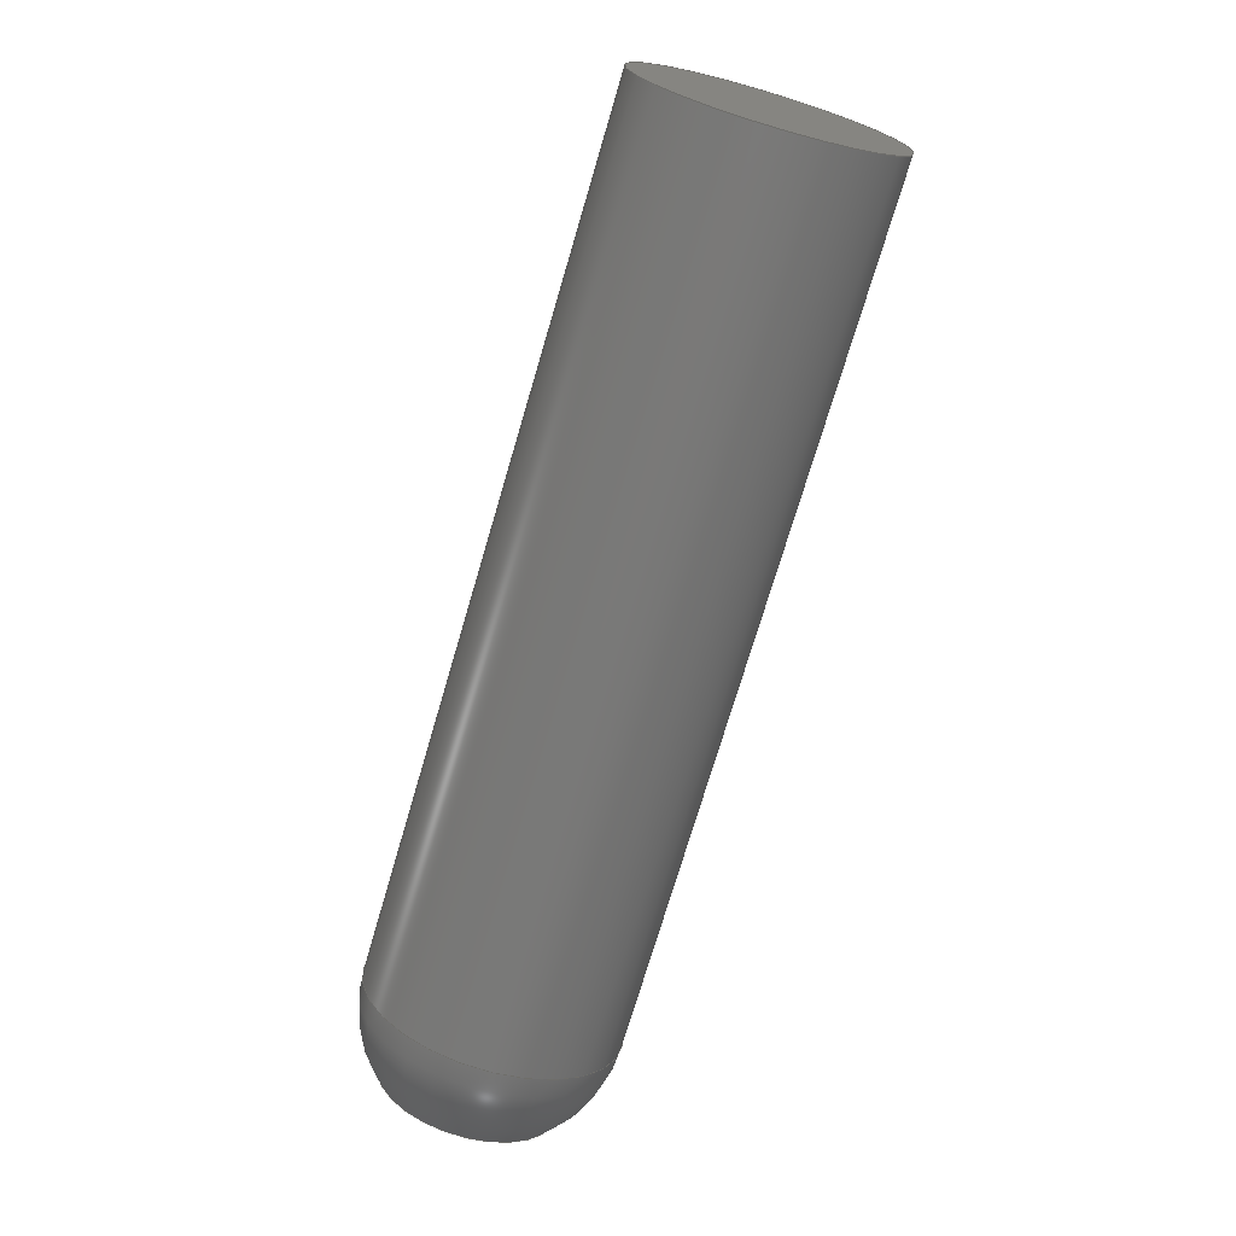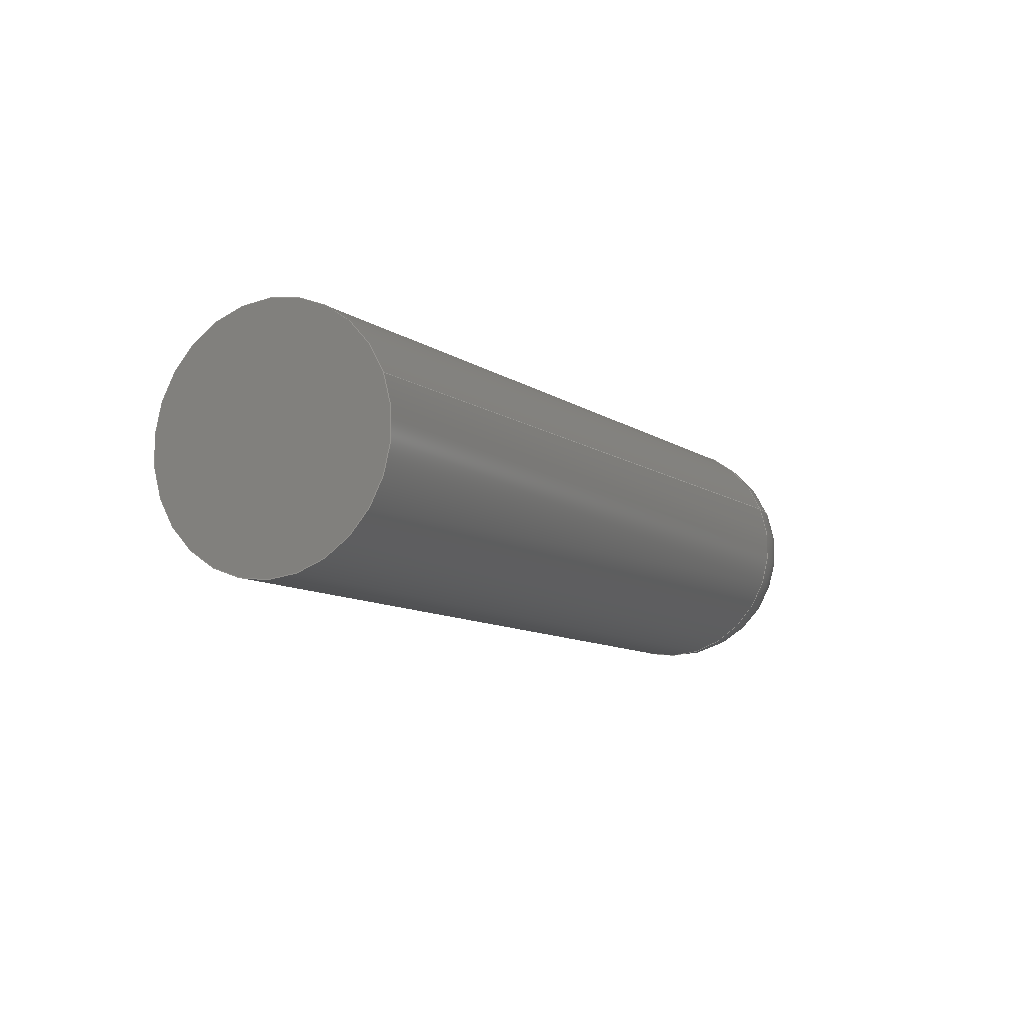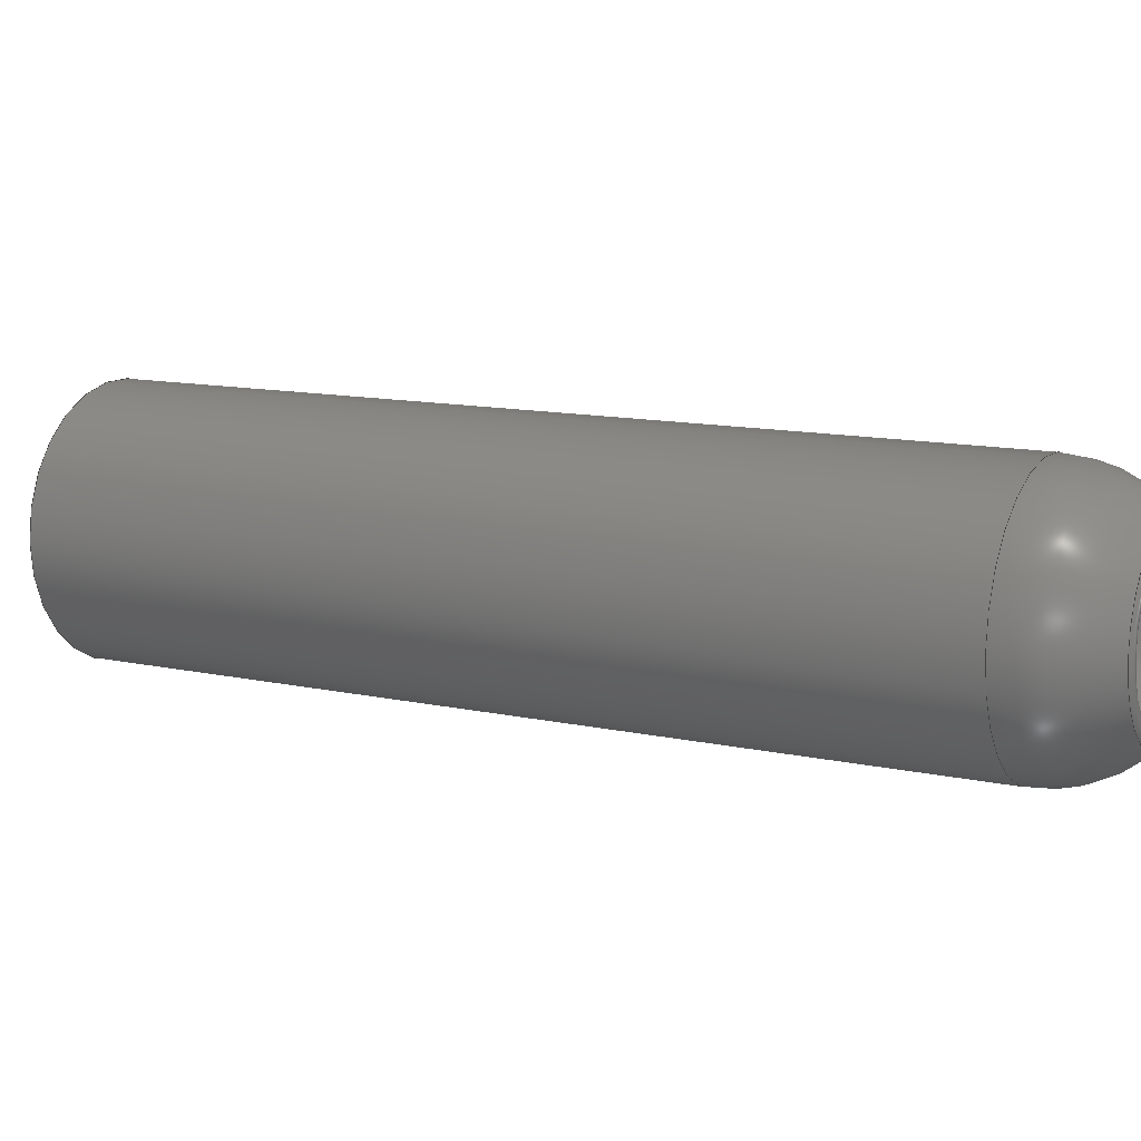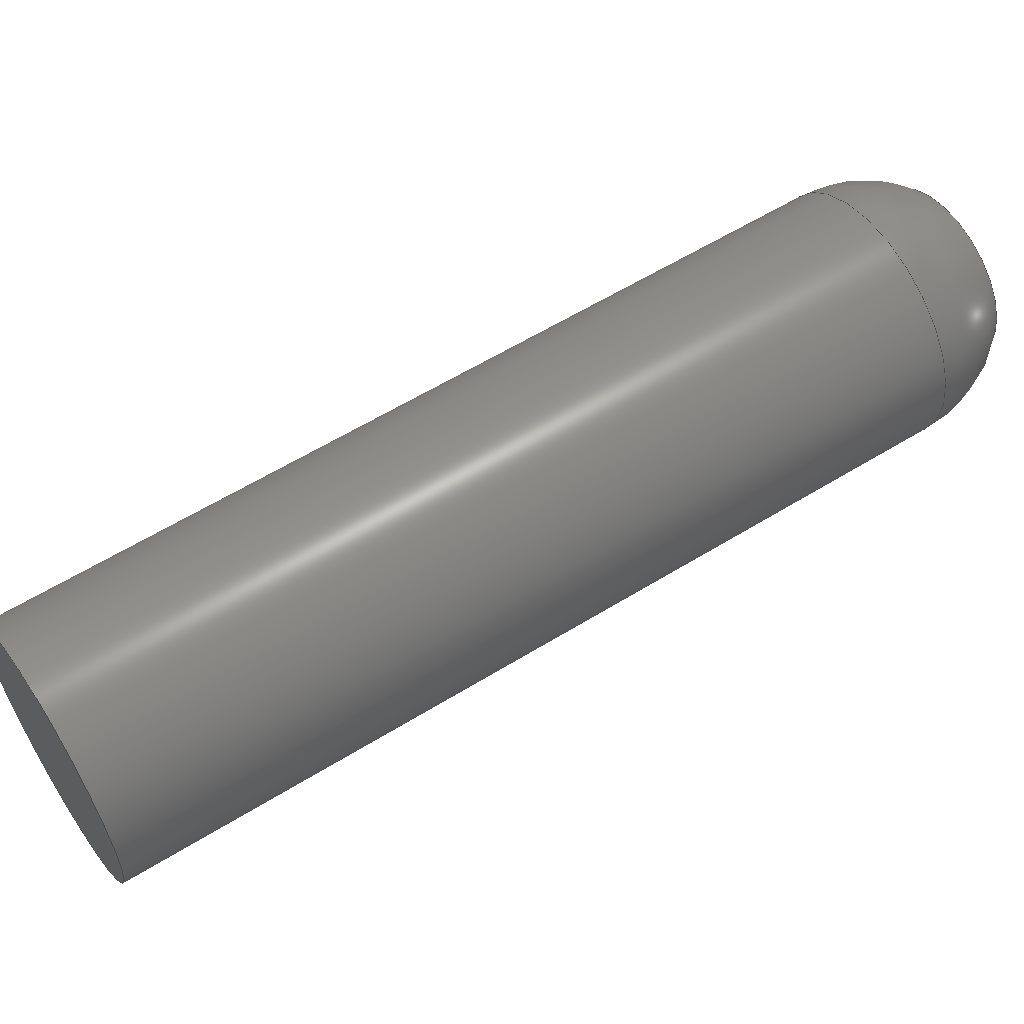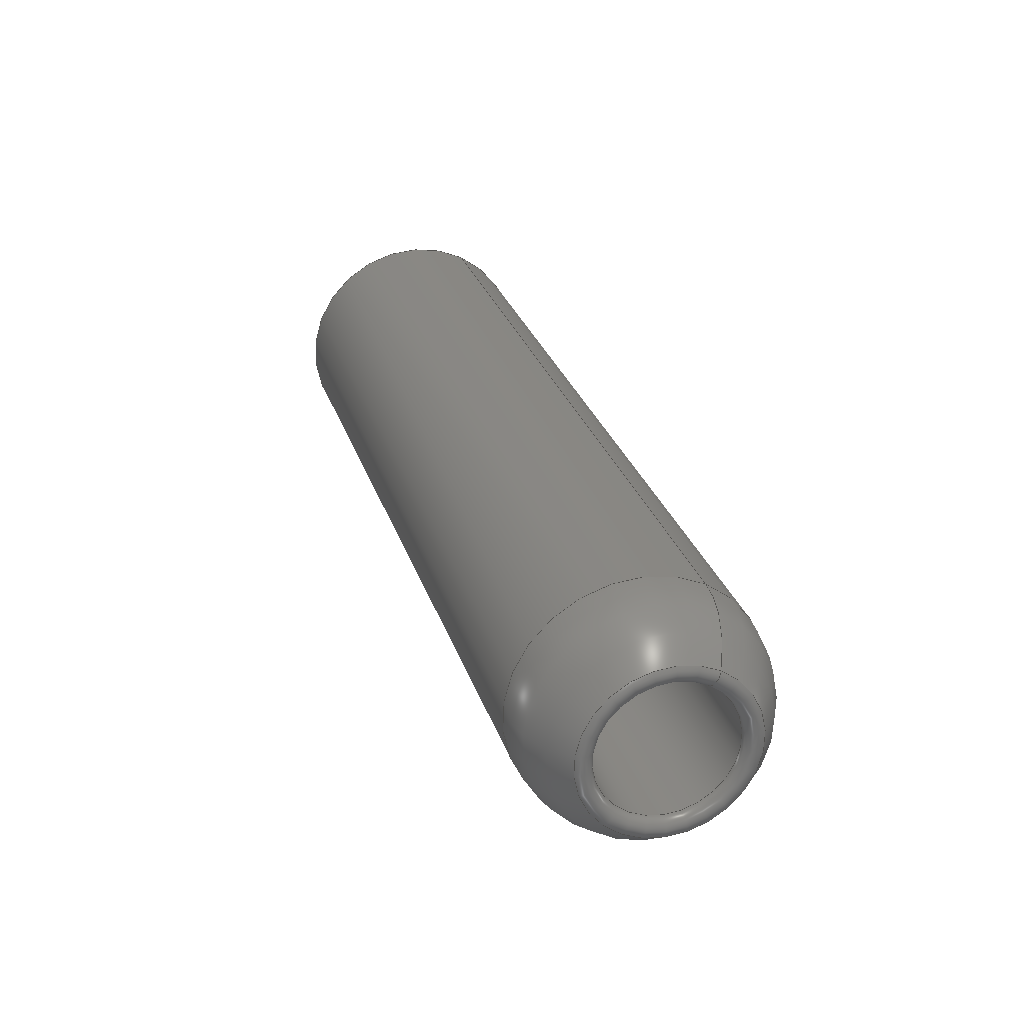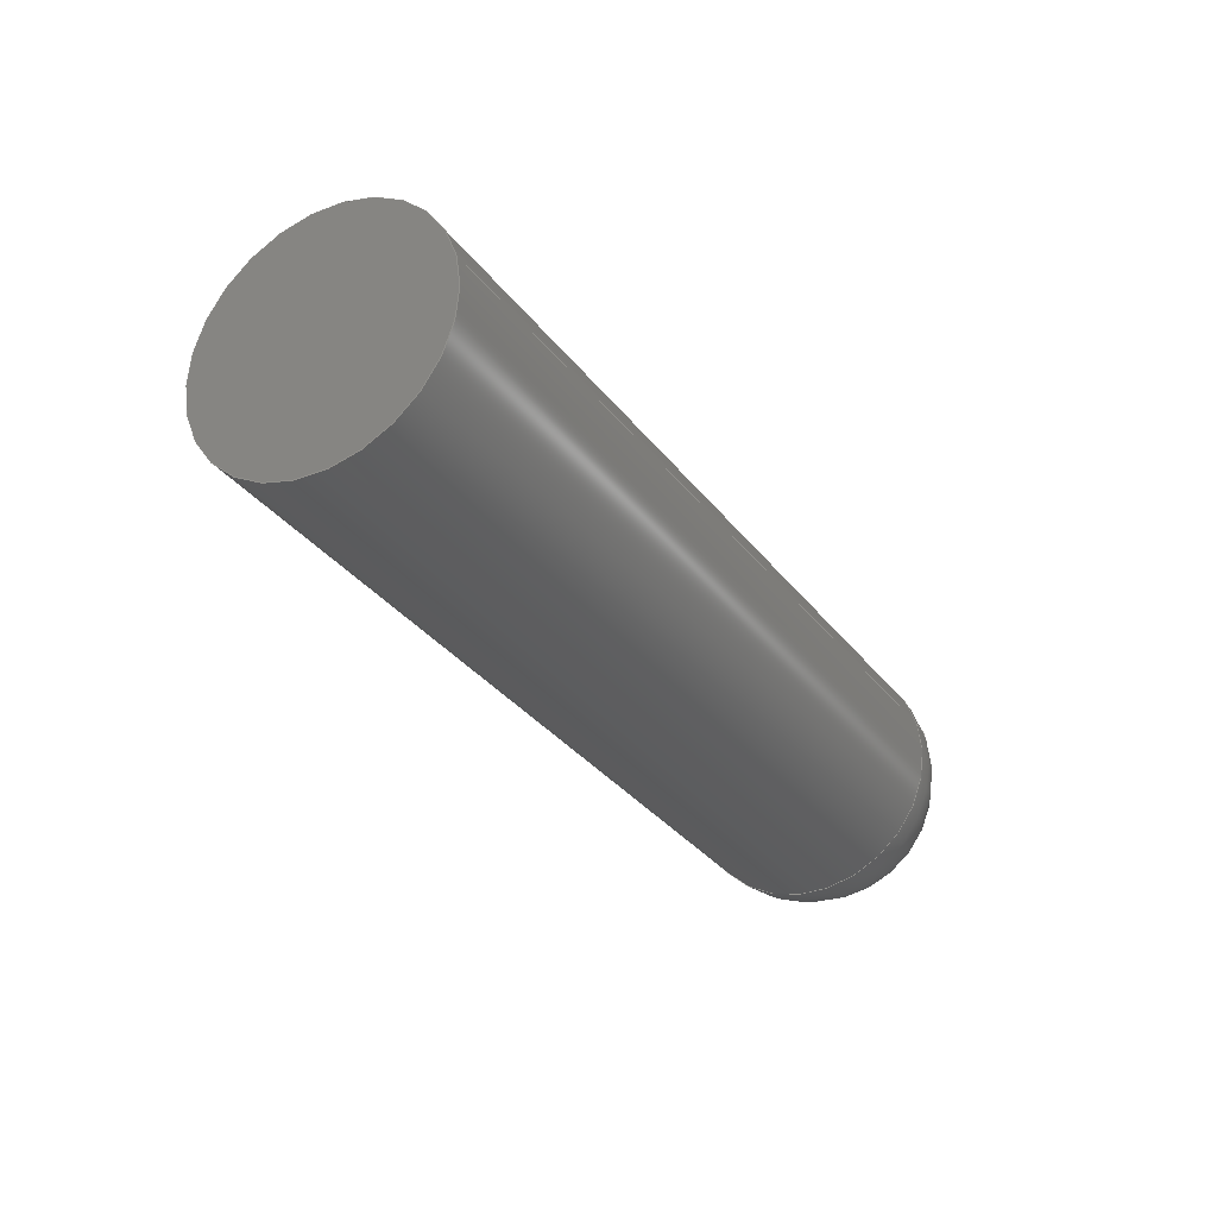
<metadata>
{"format":"step","ext":"step","renderer":"f3d","projection":"perspective","resolution":1024,"background":"white","views":[{"elev":-7.2,"azim":55.9,"up":"+Z"},{"elev":70.7,"azim":161.3,"up":"+Z"},{"elev":11.4,"azim":149.0,"up":"+Y"},{"elev":57.7,"azim":87.2,"up":"+Y"},{"elev":-37.0,"azim":-122.9,"up":"+Z"},{"elev":52.7,"azim":167.5,"up":"+Z"}]}
</metadata>
<code>
ISO-10303-21;
DATA;
#1=SHAPE_REPRESENTATION_RELATIONSHIP('','',#71,#2);
#2=ADVANCED_BREP_SHAPE_REPRESENTATION('',(#69),#126);
#3=TOROIDAL_SURFACE('',#82,0.003725,0.0005);
#4=DEGENERATE_TOROIDAL_SURFACE('',#80,0.000158,0.006,.F.);
#5=PLANE('',#76);
#6=PLANE('',#83);
#7=ORIENTED_EDGE('',*,*,#17,.T.);
#8=ORIENTED_EDGE('',*,*,#18,.F.);
#9=ORIENTED_EDGE('',*,*,#17,.F.);
#10=ORIENTED_EDGE('',*,*,#19,.T.);
#11=ORIENTED_EDGE('',*,*,#20,.F.);
#12=ORIENTED_EDGE('',*,*,#18,.T.);
#13=ORIENTED_EDGE('',*,*,#21,.F.);
#14=ORIENTED_EDGE('',*,*,#21,.T.);
#15=ORIENTED_EDGE('',*,*,#19,.F.);
#16=ORIENTED_EDGE('',*,*,#20,.T.);
#17=EDGE_CURVE('',#22,#22,#27,.T.);
#18=EDGE_CURVE('',#23,#23,#28,.T.);
#19=EDGE_CURVE('',#24,#24,#29,.T.);
#20=EDGE_CURVE('',#25,#25,#30,.T.);
#21=EDGE_CURVE('',#26,#26,#31,.T.);
#22=VERTEX_POINT('',#111);
#23=VERTEX_POINT('',#113);
#24=VERTEX_POINT('',#117);
#25=VERTEX_POINT('',#119);
#26=VERTEX_POINT('',#122);
#27=CIRCLE('',#74,0.005842);
#28=CIRCLE('',#75,0.005842);
#29=CIRCLE('',#78,0.003225);
#30=CIRCLE('',#79,0.003225);
#31=CIRCLE('',#81,0.004078);
#32=EDGE_LOOP('',(#7));
#33=EDGE_LOOP('',(#8));
#34=EDGE_LOOP('',(#9));
#35=EDGE_LOOP('',(#10));
#36=EDGE_LOOP('',(#11));
#37=EDGE_LOOP('',(#12));
#38=EDGE_LOOP('',(#13));
#39=EDGE_LOOP('',(#14));
#40=EDGE_LOOP('',(#15));
#41=EDGE_LOOP('',(#16));
#42=FACE_BOUND('',#32,.T.);
#43=FACE_BOUND('',#33,.T.);
#44=FACE_BOUND('',#34,.T.);
#45=FACE_BOUND('',#35,.T.);
#46=FACE_BOUND('',#36,.T.);
#47=FACE_BOUND('',#37,.T.);
#48=FACE_BOUND('',#38,.T.);
#49=FACE_BOUND('',#39,.T.);
#50=FACE_BOUND('',#40,.T.);
#51=FACE_BOUND('',#41,.T.);
#52=CYLINDRICAL_SURFACE('',#73,0.005842);
#53=CYLINDRICAL_SURFACE('',#77,0.003225);
#54=ADVANCED_FACE('',(#42,#43),#52,.T.);
#55=ADVANCED_FACE('',(#44),#5,.F.);
#56=ADVANCED_FACE('',(#45,#46),#53,.F.);
#57=ADVANCED_FACE('',(#47,#48),#4,.F.);
#58=ADVANCED_FACE('',(#49,#50),#3,.T.);
#59=ADVANCED_FACE('',(#51),#6,.T.);
#60=CLOSED_SHELL('',(#54,#55,#56,#57,#58,#59));
#61=STYLED_ITEM('',(#62),#69);
#62=PRESENTATION_STYLE_ASSIGNMENT((#63));
#63=SURFACE_STYLE_USAGE(.BOTH.,#64);
#64=SURFACE_SIDE_STYLE('',(#65));
#65=SURFACE_STYLE_FILL_AREA(#66);
#66=FILL_AREA_STYLE('',(#67));
#67=FILL_AREA_STYLE_COLOUR('',#68);
#68=COLOUR_RGB('',0.298,0.3059,0.3373);
#69=MANIFOLD_SOLID_BREP('Part 25',#60);
#70=SHAPE_DEFINITION_REPRESENTATION(#131,#71);
#71=SHAPE_REPRESENTATION('Part 25',(#72),#126);
#72=AXIS2_PLACEMENT_3D('',#108,#84,#85);
#73=AXIS2_PLACEMENT_3D('',#109,#86,#87);
#74=AXIS2_PLACEMENT_3D('',#110,#88,#89);
#75=AXIS2_PLACEMENT_3D('',#112,#90,#91);
#76=AXIS2_PLACEMENT_3D('',#114,#92,#93);
#77=AXIS2_PLACEMENT_3D('',#115,#94,#95);
#78=AXIS2_PLACEMENT_3D('',#116,#96,#97);
#79=AXIS2_PLACEMENT_3D('',#118,#98,#99);
#80=AXIS2_PLACEMENT_3D('',#120,#100,#101);
#81=AXIS2_PLACEMENT_3D('',#121,#102,#103);
#82=AXIS2_PLACEMENT_3D('',#123,#104,#105);
#83=AXIS2_PLACEMENT_3D('',#124,#106,#107);
#84=DIRECTION('',(0,0,1));
#85=DIRECTION('',(1,0,0));
#86=DIRECTION('',(0.5007,0,0.8656));
#87=DIRECTION('',(0.8656,0,-0.5007));
#88=DIRECTION('',(-0.5007,0,-0.8656));
#89=DIRECTION('',(-0.8656,0,0.5007));
#90=DIRECTION('',(-0.5007,0,-0.8656));
#91=DIRECTION('',(-0.8656,0,0.5007));
#92=DIRECTION('',(-0.5007,0,-0.8656));
#93=DIRECTION('',(0.8656,0,-0.5007));
#94=DIRECTION('',(-0.5007,0,-0.8656));
#95=DIRECTION('',(-0.8656,0,0.5007));
#96=DIRECTION('',(-0.5007,0,-0.8656));
#97=DIRECTION('',(-0.8656,0,0.5007));
#98=DIRECTION('',(-0.5007,0,-0.8656));
#99=DIRECTION('',(-0.8656,0,0.5007));
#100=DIRECTION('',(-0.5007,0,-0.8656));
#101=DIRECTION('',(-0.8656,0,0.5007));
#102=DIRECTION('',(-0.5007,0,-0.8656));
#103=DIRECTION('',(-0.8656,0,0.5007));
#104=DIRECTION('',(-0.5007,0,-0.8656));
#105=DIRECTION('',(-0.8656,0,0.5007));
#106=DIRECTION('',(-0.5007,0,-0.8656));
#107=DIRECTION('',(0.8656,0,-0.5007));
#108=CARTESIAN_POINT('',(0,0,0));
#109=CARTESIAN_POINT('',(-0.1076,4.861e-18,0.1782));
#110=CARTESIAN_POINT('',(-0.1055,4.861e-18,0.1817));
#111=CARTESIAN_POINT('',(-0.1106,4.861e-18,0.1846));
#112=CARTESIAN_POINT('',(-0.1256,4.861e-18,0.147));
#113=CARTESIAN_POINT('',(-0.1307,4.861e-18,0.1499));
#114=CARTESIAN_POINT('',(-0.1055,5.219e-18,0.1817));
#115=CARTESIAN_POINT('',(-0.1066,4.861e-18,0.18));
#116=CARTESIAN_POINT('',(-0.1276,4.861e-18,0.1436));
#117=CARTESIAN_POINT('',(-0.1304,4.861e-18,0.1452));
#118=CARTESIAN_POINT('',(-0.1076,4.861e-18,0.1782));
#119=CARTESIAN_POINT('',(-0.1103,4.861e-18,0.1799));
#120=CARTESIAN_POINT('',(-0.1256,4.861e-18,0.147));
#121=CARTESIAN_POINT('',(-0.1278,4.861e-18,0.1433));
#122=CARTESIAN_POINT('',(-0.1313,4.861e-18,0.1453));
#123=CARTESIAN_POINT('',(-0.1276,4.861e-18,0.1436));
#124=CARTESIAN_POINT('',(-0.1076,5.219e-18,0.1782));
#125=MECHANICAL_DESIGN_GEOMETRIC_PRESENTATION_REPRESENTATION('',(#61),#126);
#126=(
GEOMETRIC_REPRESENTATION_CONTEXT(3)
GLOBAL_UNCERTAINTY_ASSIGNED_CONTEXT((#127))
GLOBAL_UNIT_ASSIGNED_CONTEXT((#130,#129,#128))
REPRESENTATION_CONTEXT('Part 25','TOP_LEVEL_ASSEMBLY_PART')
);
#127=UNCERTAINTY_MEASURE_WITH_UNIT(LENGTH_MEASURE(1e-08),#130,
'DISTANCE_ACCURACY_VALUE','Maximum Tolerance applied to model');
#128=(
NAMED_UNIT(*)
SI_UNIT($,.STERADIAN.)
SOLID_ANGLE_UNIT()
);
#129=(
NAMED_UNIT(*)
PLANE_ANGLE_UNIT()
SI_UNIT($,.RADIAN.)
);
#130=(
LENGTH_UNIT()
NAMED_UNIT(*)
SI_UNIT($,.METRE.)
);
#131=PRODUCT_DEFINITION_SHAPE('','',#132);
#132=PRODUCT_DEFINITION('','',#134,#133);
#133=PRODUCT_DEFINITION_CONTEXT('',#140,'design');
#134=PRODUCT_DEFINITION_FORMATION_WITH_SPECIFIED_SOURCE('','',#136,
 .NOT_KNOWN.);
#135=PRODUCT_RELATED_PRODUCT_CATEGORY('','',(#136));
#136=PRODUCT('Part 25','Part 25','Part 25',(#138));
#137=PRODUCT_CATEGORY('','');
#138=PRODUCT_CONTEXT('',#140,'mechanical');
#139=APPLICATION_PROTOCOL_DEFINITION('international standard',
'ap242_managed_model_based_3d_engineering',2011,#140);
#140=APPLICATION_CONTEXT('managed model based 3d engineering');
ENDSEC;
END-ISO-10303-21;

</code>
